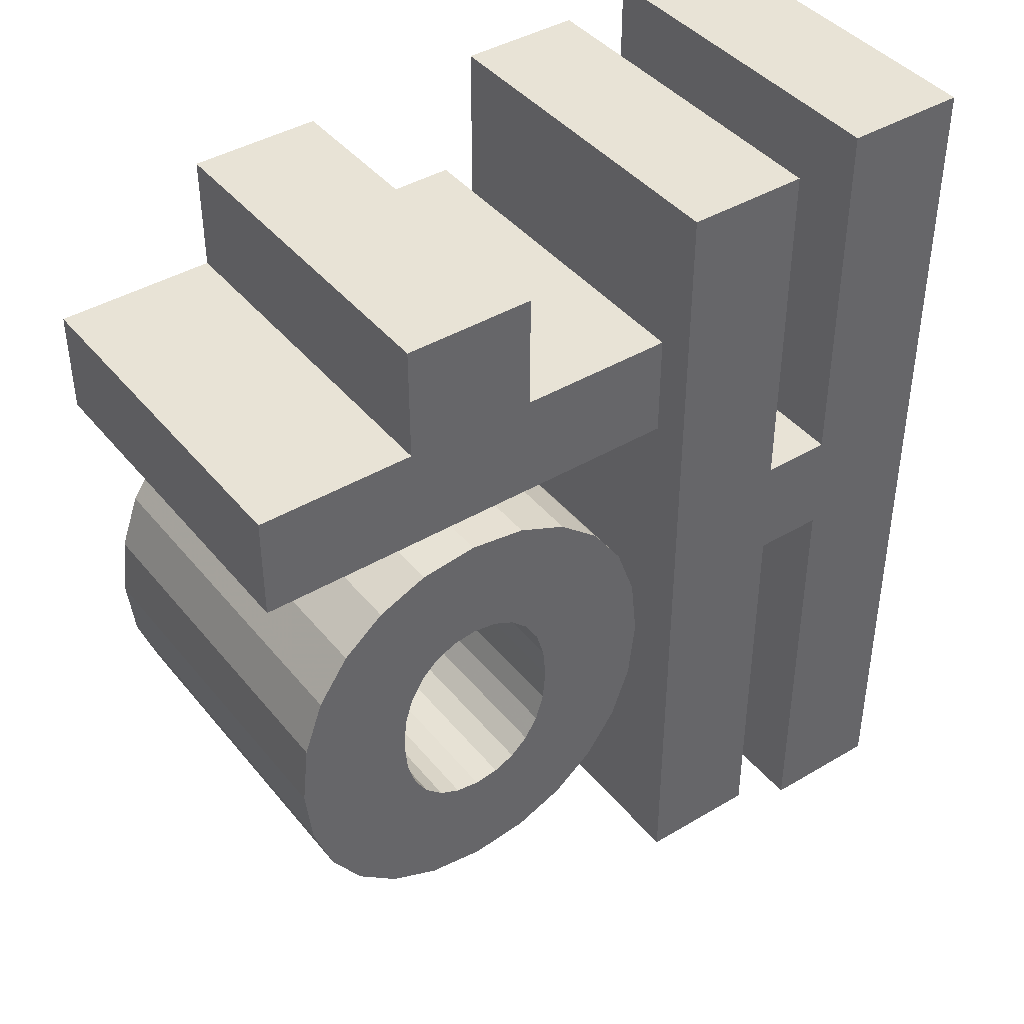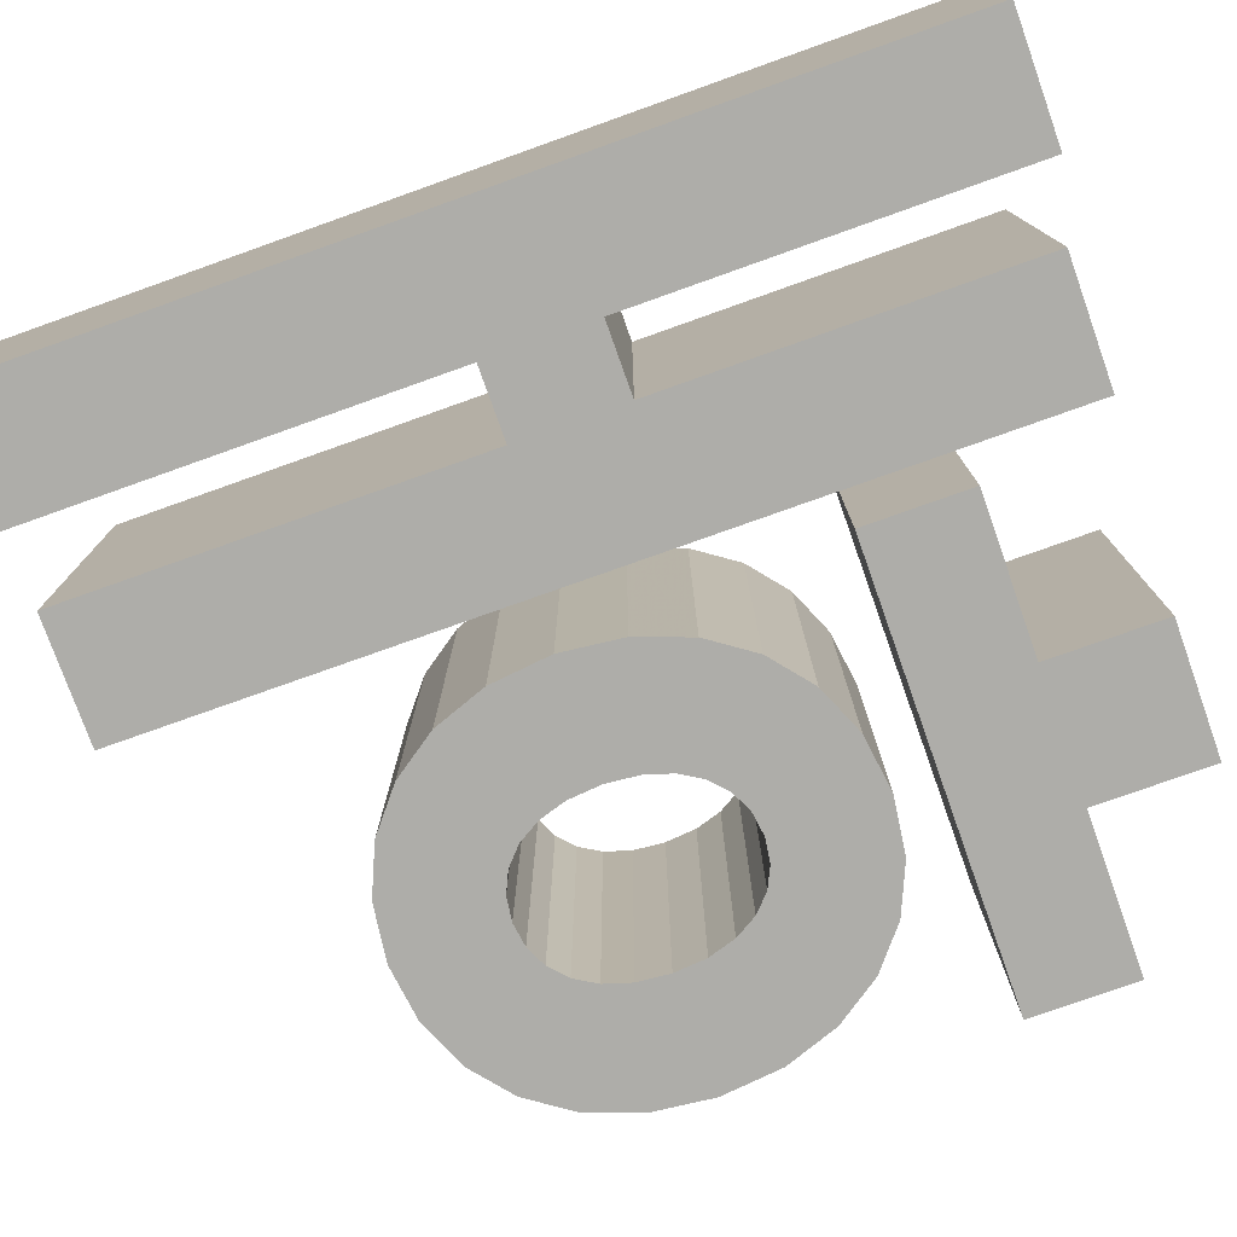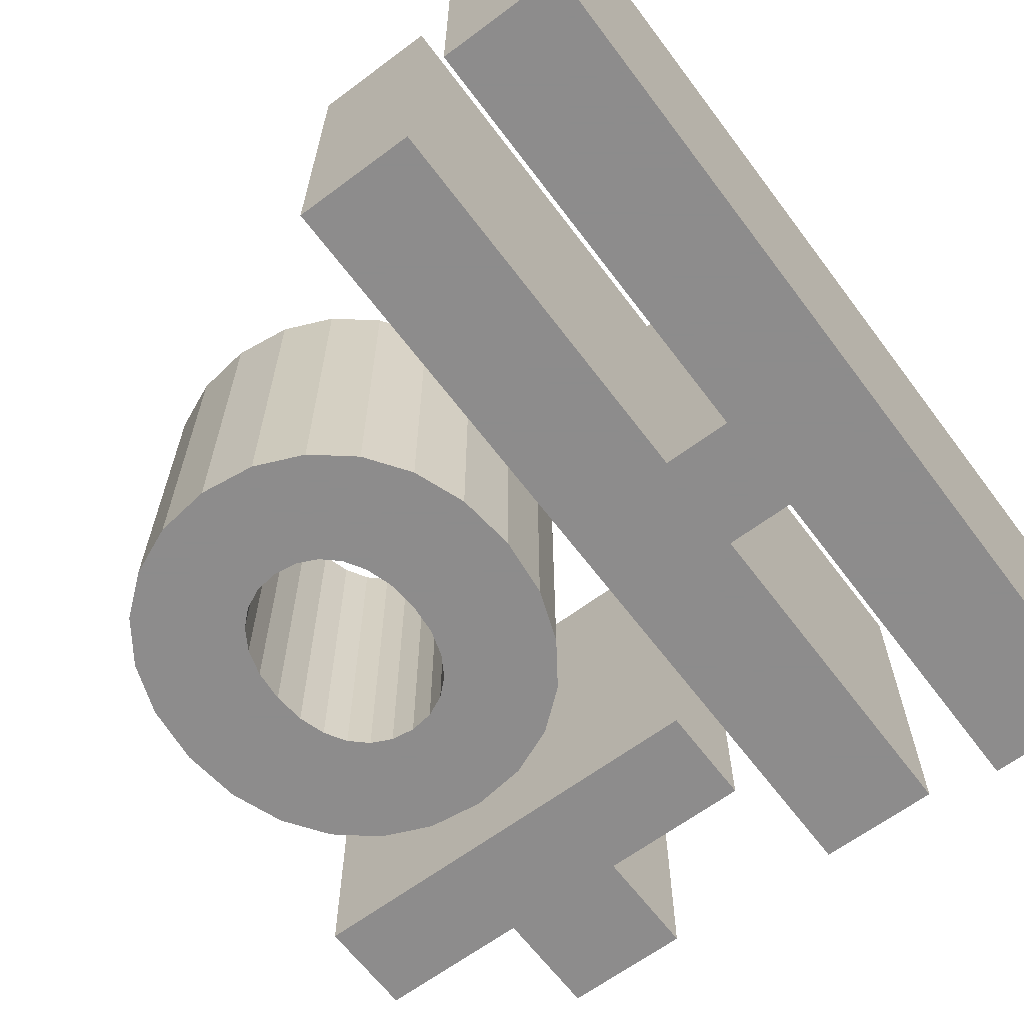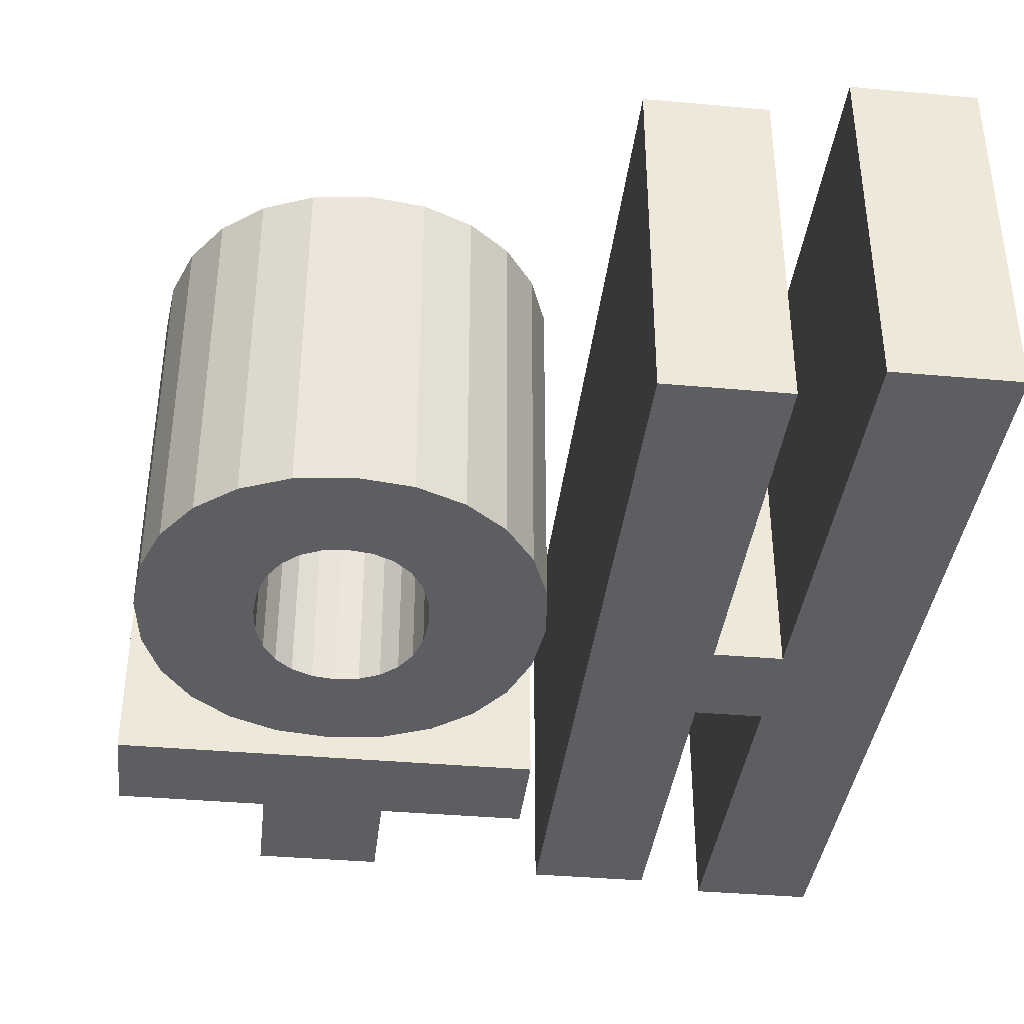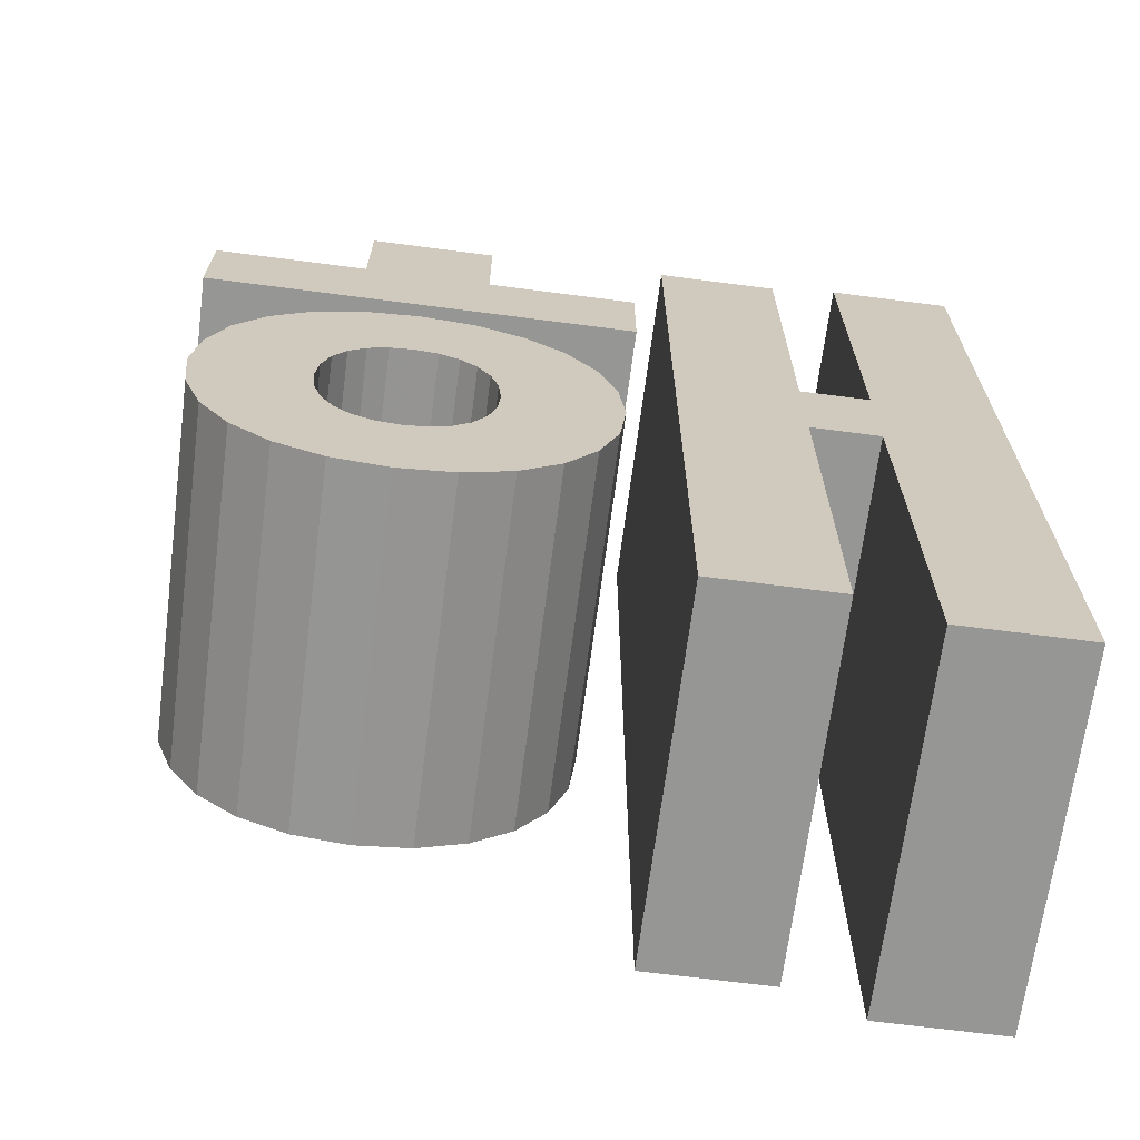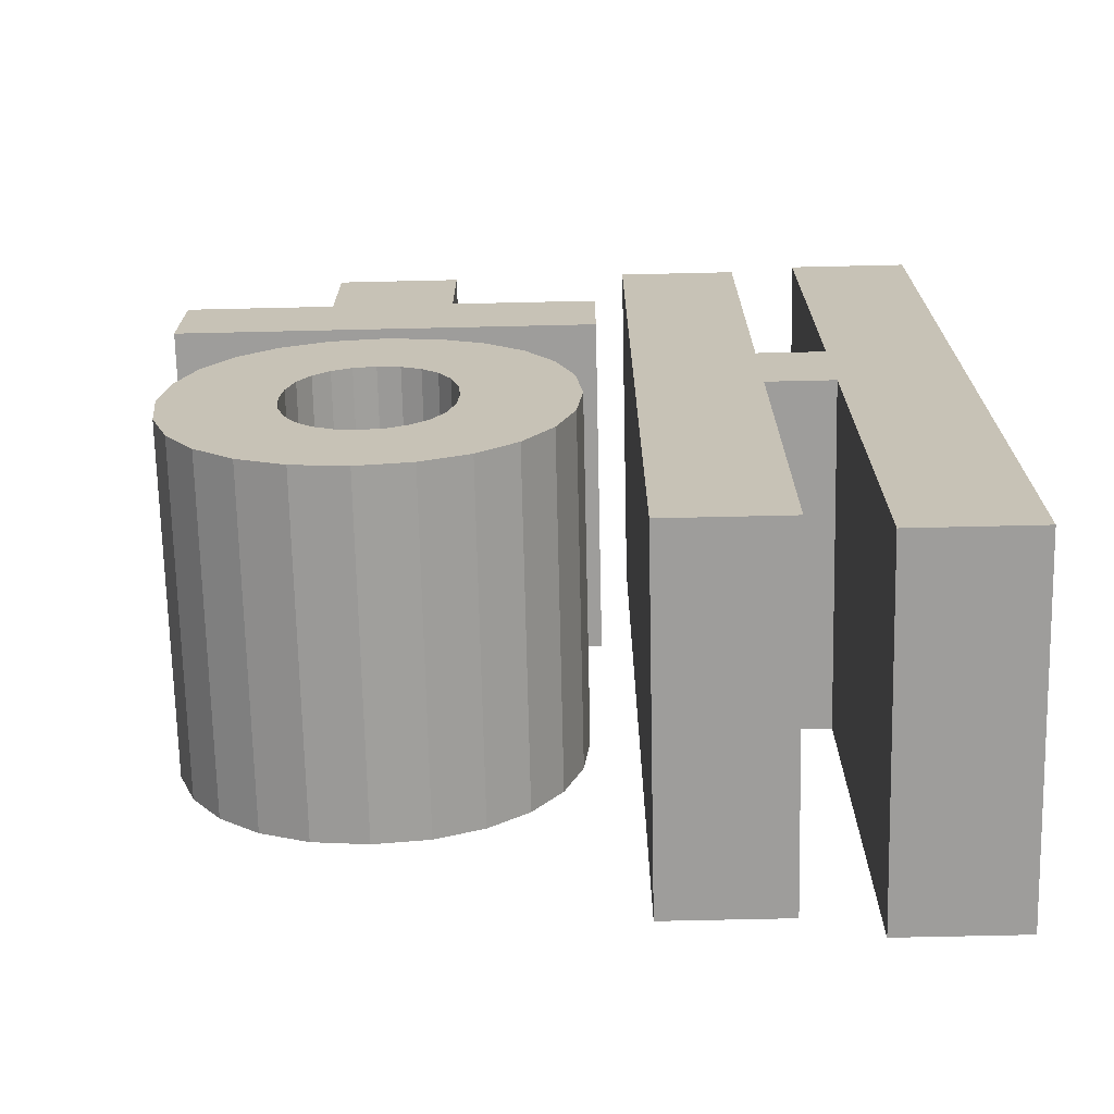
<metadata>
{"format":"obj","ext":"obj","renderer":"f3d","projection":"perspective","resolution":1024,"background":"white","views":[{"elev":41.7,"azim":-35.6,"up":"+Y"},{"elev":-77.1,"azim":109.6,"up":"+Z"},{"elev":-64.3,"azim":36.9,"up":"+Z"},{"elev":-37.9,"azim":-6.5,"up":"+Z"},{"elev":-67.7,"azim":-7.4,"up":"+Y"},{"elev":-70.6,"azim":1.3,"up":"+Y"}]}
</metadata>
<code>
o obj_0
v -10.42 		-31.75 		0
v -10.42 		-31.75 		10
v -10.42 		-28.85 		10
v -10.42 		-28.85 		0
v 11.54 		-50.53 		10
v 8.08 		-50.53 		10
v 8.08 		-50.53 		0
v 11.54 		-50.53 		0
v -2.171 		-37.34 		0
v -6.06 		-28.85 		0
v 6.14 		-35.39 		10
v 8.08 		-38.35 		10
v 8.08 		-35.39 		10
v 6.14 		-38.35 		10
v -6.33 		-40.63 		0
v 8.08 		-24.95 		0
v 11.54 		-24.95 		0
v 6.14 		-49.49 		10
v 2.72 		-25.45 		0
v 2.72 		-49.49 		10
v 6.14 		-25.45 		0
v -8.29 		-34.59 		0
v -8.29 		-34.59 		10
v -6.06 		-25.67 		0
v -2.46 		-25.67 		0
v -2.46 		-28.85 		0
v 1.8 		-28.85 		0
v 1.8 		-31.75 		0
v -9.137 		-35.81 		0
v -9.137 		-35.81 		10
v 8.08 		-35.39 		0
v 6.14 		-35.39 		0
v -9.673 		-37.29 		0
v -9.673 		-37.29 		10
v 8.08 		-38.35 		0
v 0.632 		-42.15 		10
v 1.171 		-40.68 		10
v 1.36 		-38.99 		10
v 1.171 		-37.29 		10
v -6.33 		-37.34 		10
v 0.632 		-35.81 		10
v -6.56 		-38.1 		10
v 6.14 		-38.35 		0
v -9.86 		-38.99 		0
v -9.86 		-38.99 		10
v -9.673 		-40.68 		0
v -9.673 		-40.68 		10
v 6.14 		-49.49 		0
v 2.72 		-49.49 		0
v -2.535 		-36.74 		10
v -3.016 		-36.3 		10
v -7.17 		-44.28 		0
v -7.17 		-44.28 		10
v -5.814 		-44.87 		0
v -5.814 		-44.87 		10
v -3.596 		-36.02 		10
v 0.632 		-35.81 		0
v 1.171 		-37.29 		0
v 1.36 		-38.99 		0
v -4.26 		-45.07 		0
v 1.171 		-40.68 		0
v -4.26 		-45.07 		10
v 0.632 		-42.15 		0
v -4.26 		-35.93 		10
v -2.705 		-44.87 		0
v -2.705 		-44.87 		10
v -2.535 		-36.74 		0
v -1.345 		-44.28 		0
v -4.915 		-36.02 		10
v -1.345 		-44.28 		10
v -0.22 		-34.59 		10
v -0.22 		-43.37 		0
v -0.22 		-43.37 		10
v -3.016 		-36.3 		0
v -5.49 		-36.3 		10
v -1.345 		-33.66 		10
v -5.968 		-36.74 		10
v -3.596 		-36.02 		0
v -2.705 		-33.08 		10
v -4.26 		-35.93 		0
v -4.26 		-42.03 		0
v -4.26 		-32.87 		10
v -4.915 		-41.94 		0
v -5.814 		-33.08 		10
v -4.915 		-41.94 		10
v -7.17 		-33.66 		10
v -4.26 		-42.03 		10
v -4.915 		-36.02 		0
v -0.22 		-34.59 		0
v -3.596 		-41.94 		0
v -3.596 		-41.94 		10
v -2.171 		-40.63 		10
v -5.49 		-36.3 		0
v -3.016 		-41.67 		0
v -1.345 		-33.66 		0
v -3.016 		-41.67 		10
v -1.941 		-39.88 		10
v -5.968 		-36.74 		0
v -2.535 		-41.23 		0
v -2.705 		-33.08 		0
v -2.535 		-41.23 		10
v -1.86 		-38.99 		10
v -1.941 		-38.1 		10
v -7.17 		-33.66 		0
v -5.814 		-33.08 		0
v -4.26 		-32.87 		0
v -2.171 		-37.34 		10
v -2.171 		-40.63 		0
v -5.968 		-41.23 		10
v -5.968 		-41.23 		0
v -1.941 		-39.88 		0
v -5.49 		-41.67 		0
v -1.86 		-38.99 		0
v -5.49 		-41.67 		10
v -1.941 		-38.1 		0
v -6.64 		-38.99 		10
v -6.56 		-39.88 		10
v -9.137 		-42.15 		0
v -9.137 		-42.15 		10
v -8.29 		-43.37 		0
v -8.29 		-43.37 		10
v -6.33 		-40.63 		10
v -6.33 		-37.34 		0
v -6.56 		-38.1 		0
v -6.64 		-38.99 		0
v -6.56 		-39.88 		0
v -6.06 		-28.85 		10
v -6.06 		-25.67 		10
v 1.8 		-31.75 		10
v 8.08 		-24.95 		10
v 6.14 		-25.45 		10
v 2.72 		-25.45 		10
v 1.8 		-28.85 		10
v -2.46 		-25.67 		10
v -2.46 		-28.85 		10
v 11.54 		-24.95 		10
g group_0_15277357
f 1 2 3
f 1 3 4
f 5 6 7
f 5 7 8
f 4 10 1
f 6 5 12
f 11 14 13
f 14 12 13
f 18 14 20
f 24 25 26
f 24 26 10
f 11 132 14
f 27 28 26
f 10 26 28
f 10 28 1
f 22 29 30
f 22 30 23
f 16 17 31
f 7 35 8
f 29 33 34
f 29 34 30
f 33 44 45
f 33 45 34
f 43 32 35
f 32 31 35
f 31 17 35
f 8 35 17
f 102 97 38
f 39 103 38
f 41 107 39
f 44 46 47
f 44 47 45
f 48 49 43
f 49 19 43
f 21 32 19
f 32 43 19
f 54 55 53
f 54 53 52
f 60 62 55
f 60 55 54
f 71 76 51
f 51 50 71
f 59 115 58
f 61 111 59
f 58 9 57
f 65 66 62
f 65 62 60
f 68 70 66
f 68 66 65
f 76 79 56
f 56 51 76
f 67 57 9
f 72 73 68
f 64 56 82
f 79 82 56
f 68 73 70
f 78 95 74
f 74 89 67
f 82 84 69
f 69 64 82
f 36 73 72
f 81 83 85
f 81 85 87
f 88 106 80
f 80 106 78
f 57 67 89
f 23 30 77
f 77 75 23
f 90 81 87
f 90 87 91
f 93 104 88
f 89 74 95
f 94 90 91
f 94 91 96
f 98 22 93
f 95 78 100
f 99 94 96
f 99 96 101
f 92 101 36
f 97 92 37
f 106 88 105
f 105 88 104
f 100 78 106
f 102 38 103
f 107 41 50
f 103 39 107
f 84 86 69
f 112 110 109
f 112 109 114
f 75 69 86
f 86 23 75
f 115 59 113
f 40 77 30
f 85 83 112
f 85 112 114
f 119 47 118
f 46 118 47
f 30 34 40
f 42 40 34
f 9 58 115
f 72 99 63
f 118 120 121
f 118 121 119
f 116 45 117
f 120 52 121
f 53 121 52
f 122 117 47
f 47 119 122
f 125 116 117
f 124 125 44
f 33 29 123
f 47 117 45
f 42 45 116
f 45 42 34
f 125 126 44
f 15 110 118
f 44 33 124
f 96 91 70
f 70 73 96
f 120 118 110
f 123 124 33
f 46 44 126
f 22 23 86
f 101 96 73
f 37 92 36
f 73 36 101
f 71 50 41
f 37 38 97
f 104 93 22
f 29 22 98
f 98 123 29
f 126 15 46
f 109 122 119
f 121 53 114
f 62 85 55
f 66 91 62
f 70 91 66
f 114 109 121
f 119 121 109
f 99 72 94
f 85 114 53
f 55 85 53
f 10 4 3
f 10 3 127
f 90 94 68
f 72 68 94
f 108 63 99
f 113 59 111
f 111 61 108
f 63 108 61
f 128 24 10
f 128 10 127
f 16 13 130
f 61 37 36
f 61 36 63
f 19 49 132
f 20 132 49
f 129 2 28
f 1 28 2
f 59 38 37
f 59 37 61
f 58 39 38
f 58 38 59
f 21 131 11
f 57 41 39
f 57 39 58
f 21 19 132
f 21 132 131
f 57 71 41
f 28 27 133
f 28 133 129
f 26 25 134
f 26 134 135
f 25 24 128
f 25 128 134
f 27 26 135
f 27 135 133
f 16 31 13
f 21 11 32
f 13 31 32
f 13 32 11
f 35 7 6
f 49 48 18
f 49 18 20
f 6 12 35
f 43 35 12
f 43 12 14
f 76 100 79
f 43 14 18
f 43 18 48
f 63 36 72
f 106 84 82
f 97 102 111
f 113 111 102
f 85 62 87
f 87 62 91
f 115 113 102
f 52 120 112
f 110 112 120
f 42 116 125
f 52 112 83
f 81 60 83
f 68 65 90
f 65 60 90
f 81 90 60
f 60 54 83
f 52 83 54
f 118 46 15
f 15 117 122
f 136 5 17
f 109 110 122
f 15 122 110
f 84 105 104
f 84 104 86
f 125 117 126
f 17 5 8
f 104 22 86
f 126 117 15
f 17 16 130
f 17 130 136
f 127 3 2
f 13 12 136
f 5 136 12
f 89 71 57
f 20 14 132
f 130 13 136
f 89 95 71
f 131 132 11
f 134 128 127
f 134 127 135
f 95 76 71
f 2 129 127
f 135 127 129
f 133 135 129
f 95 100 76
f 100 82 79
f 51 74 50
f 82 100 106
f 106 105 84
f 67 50 74
f 78 74 56
f 51 56 74
f 78 56 64
f 78 64 80
f 108 101 92
f 69 88 64
f 80 64 88
f 97 108 92
f 93 88 75
f 69 75 88
f 77 98 75
f 93 75 98
f 9 103 107
f 50 9 107
f 101 108 99
f 40 123 77
f 97 111 108
f 115 102 103
f 103 9 115
f 50 67 9
f 98 77 123
f 123 40 42
f 123 42 124
f 124 42 125

</code>
